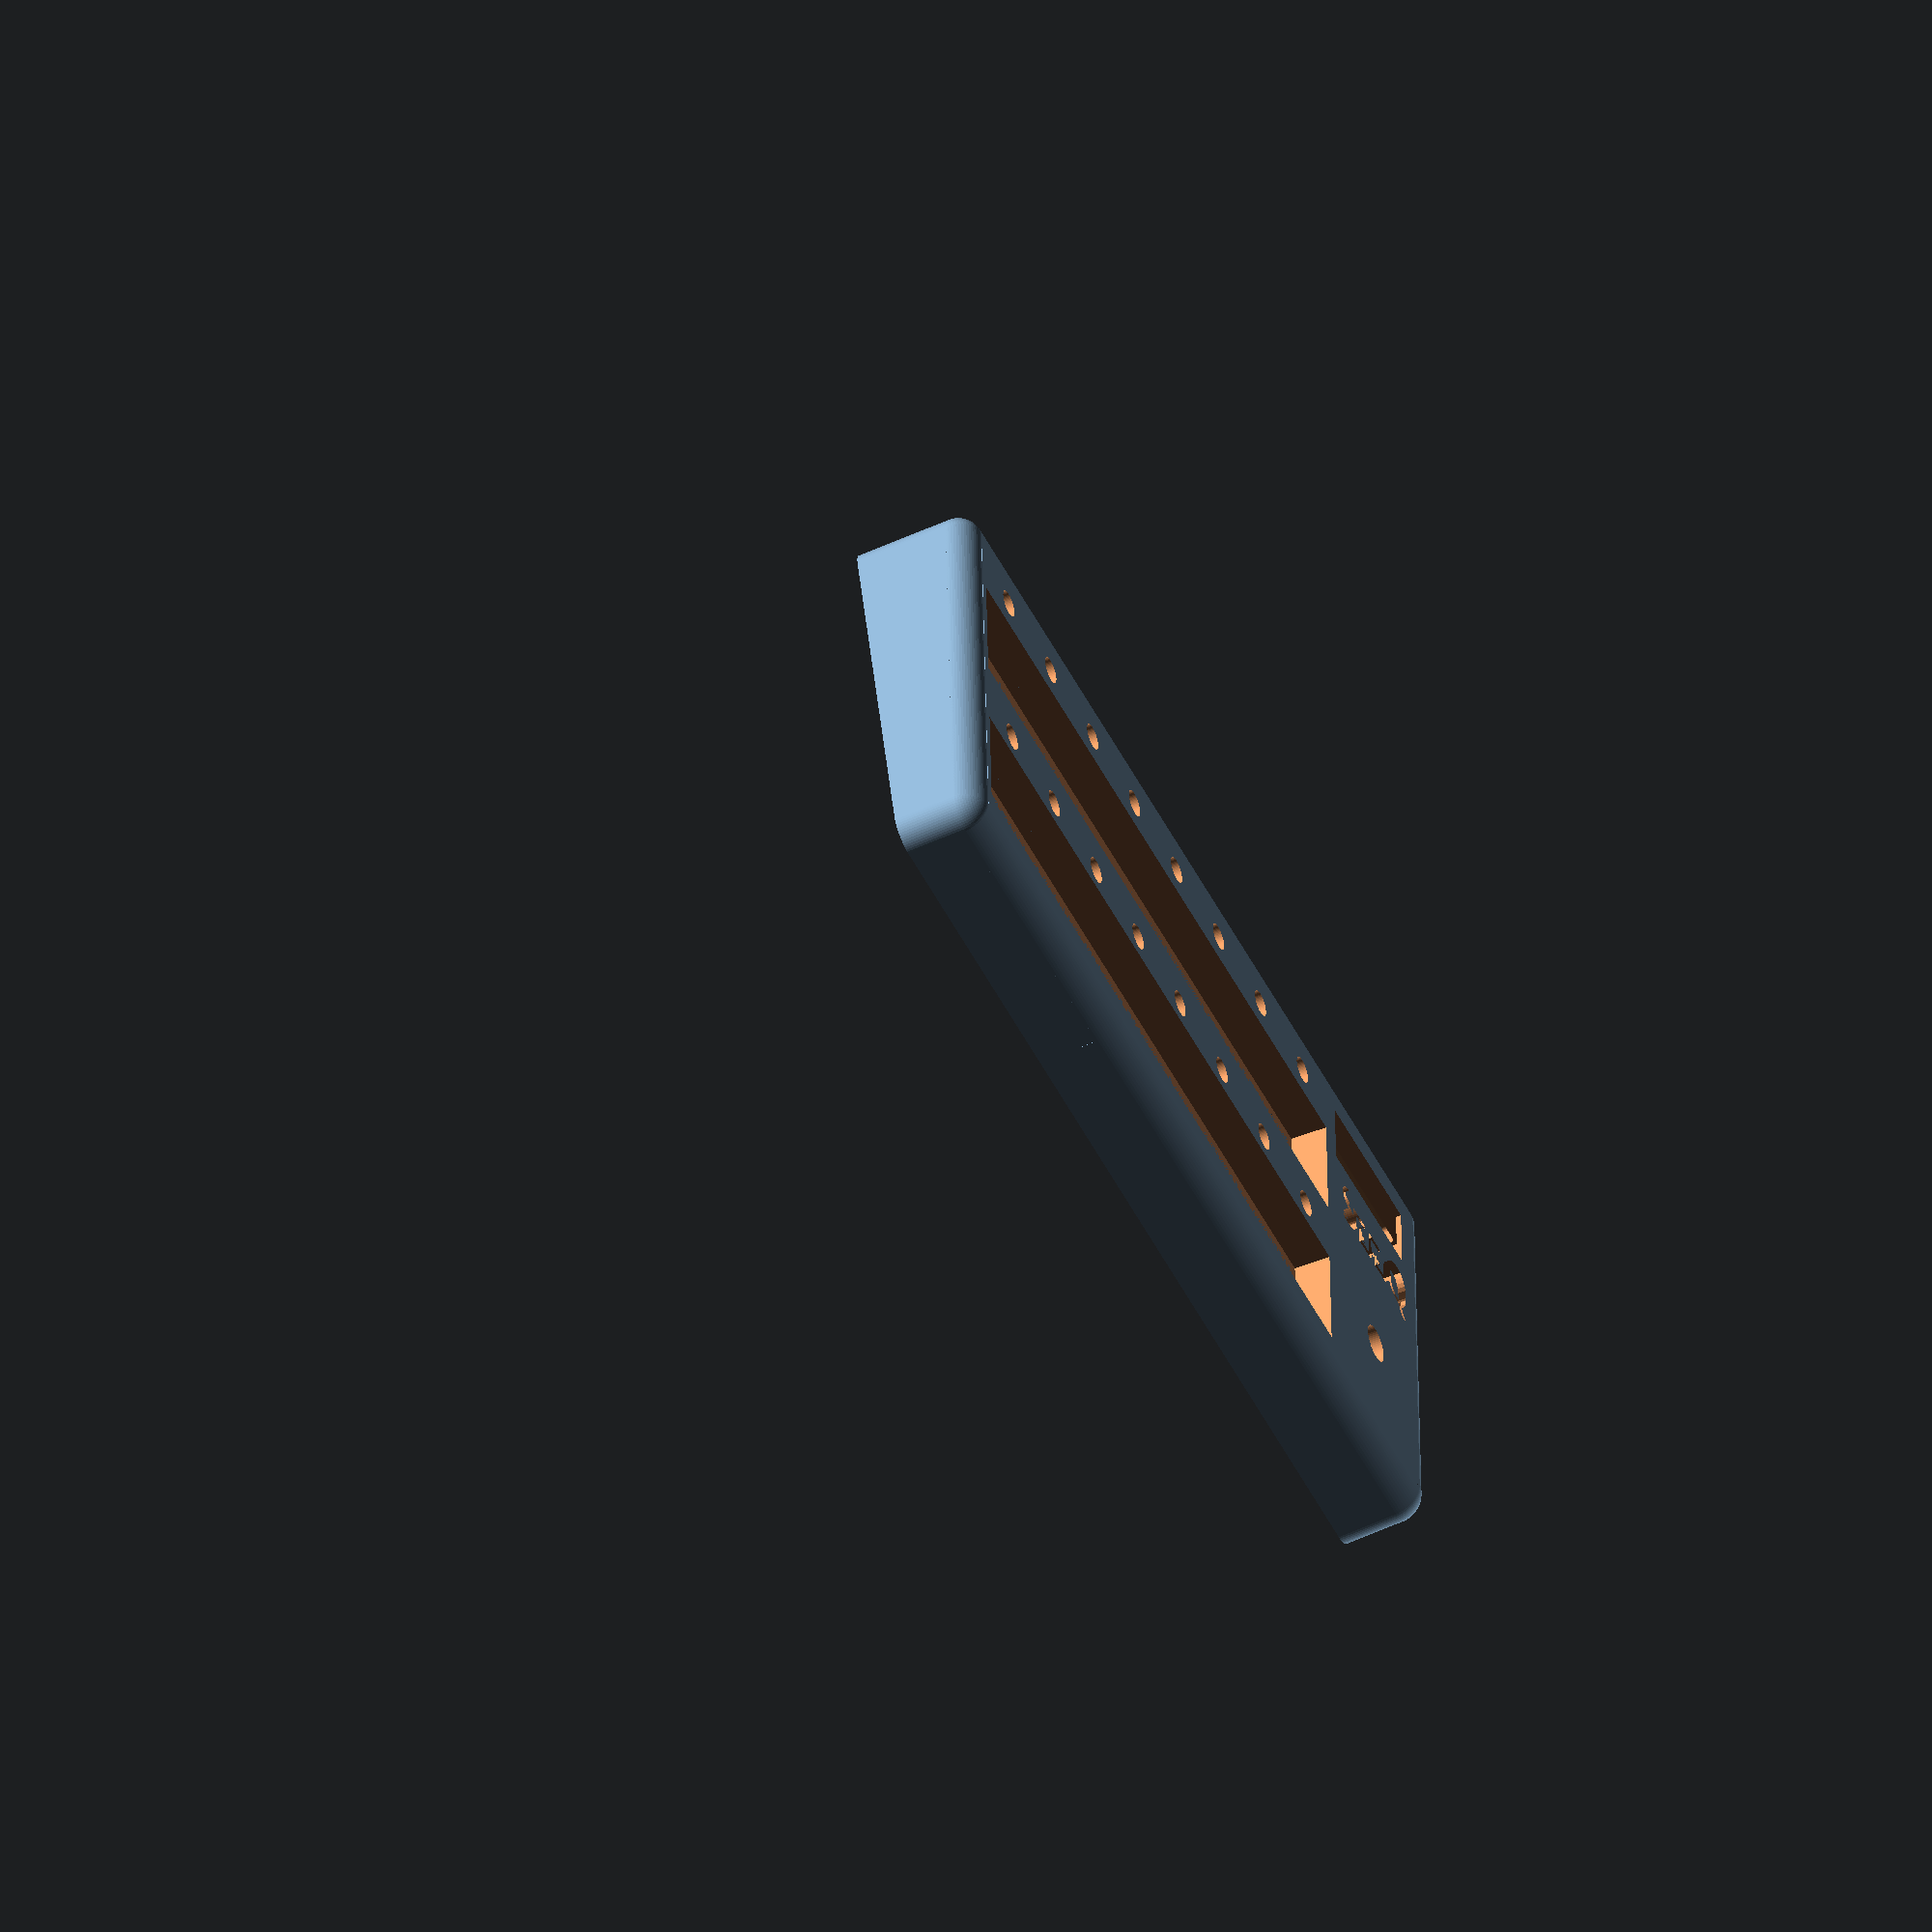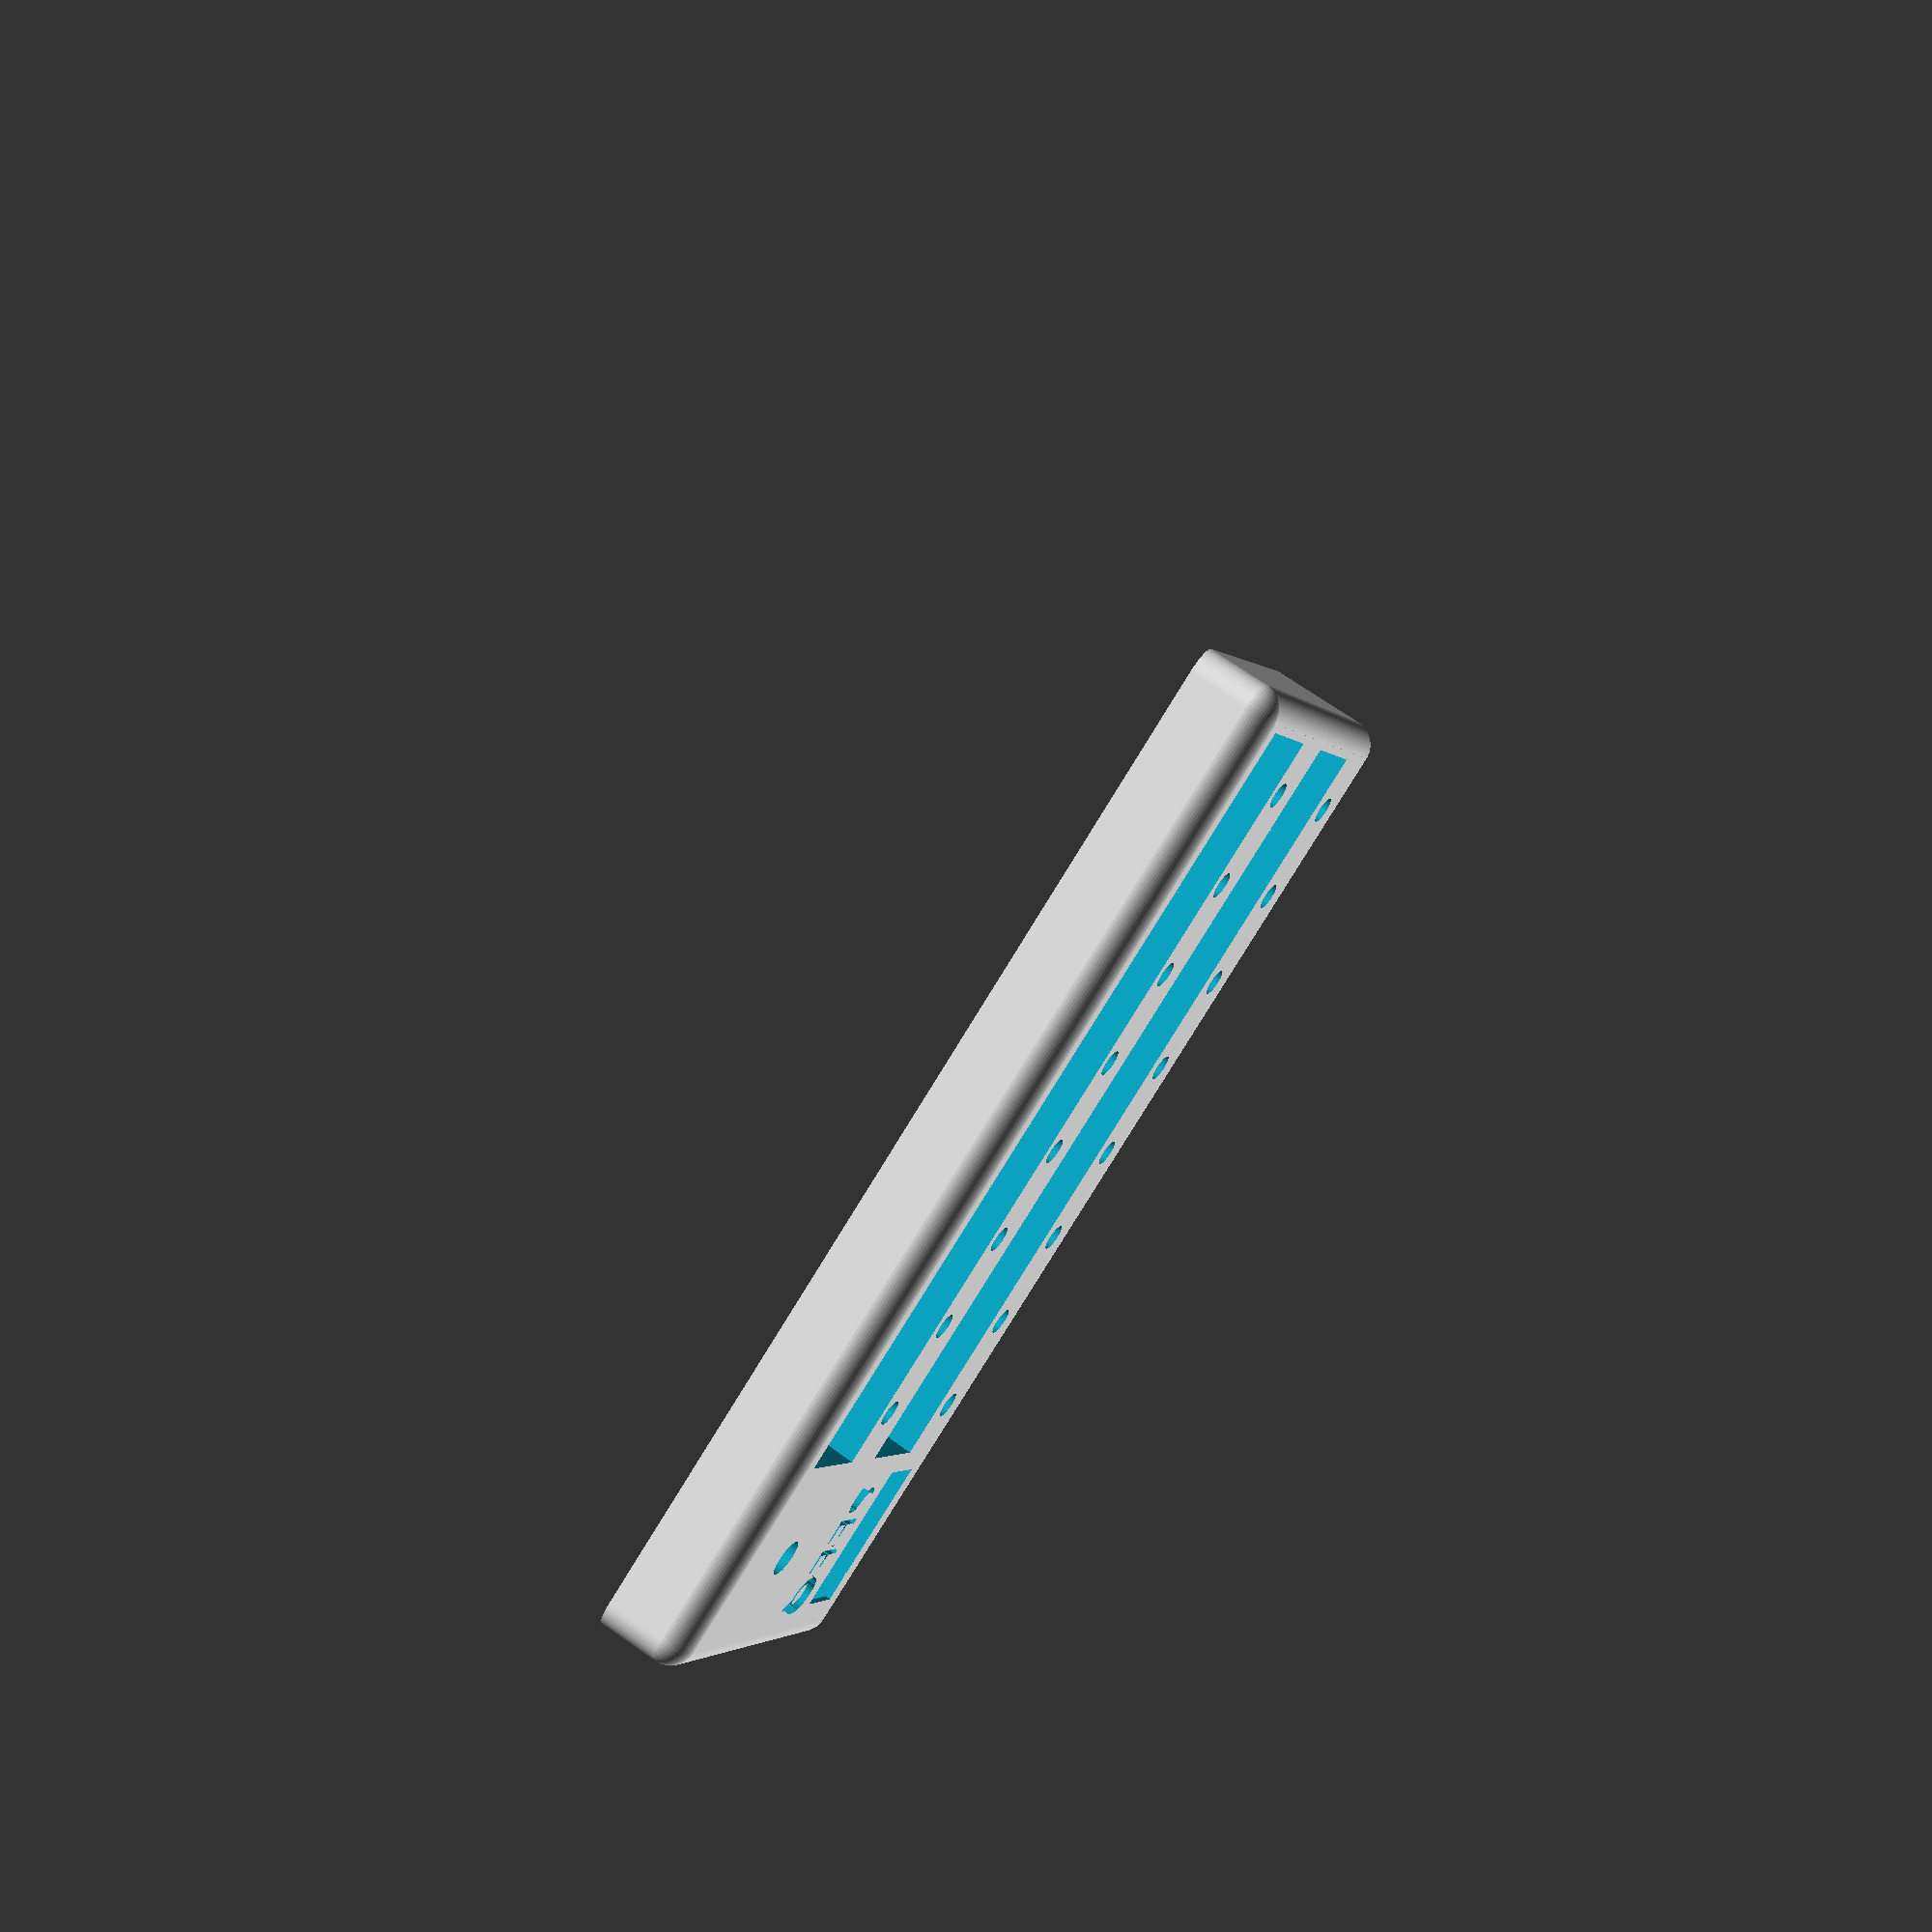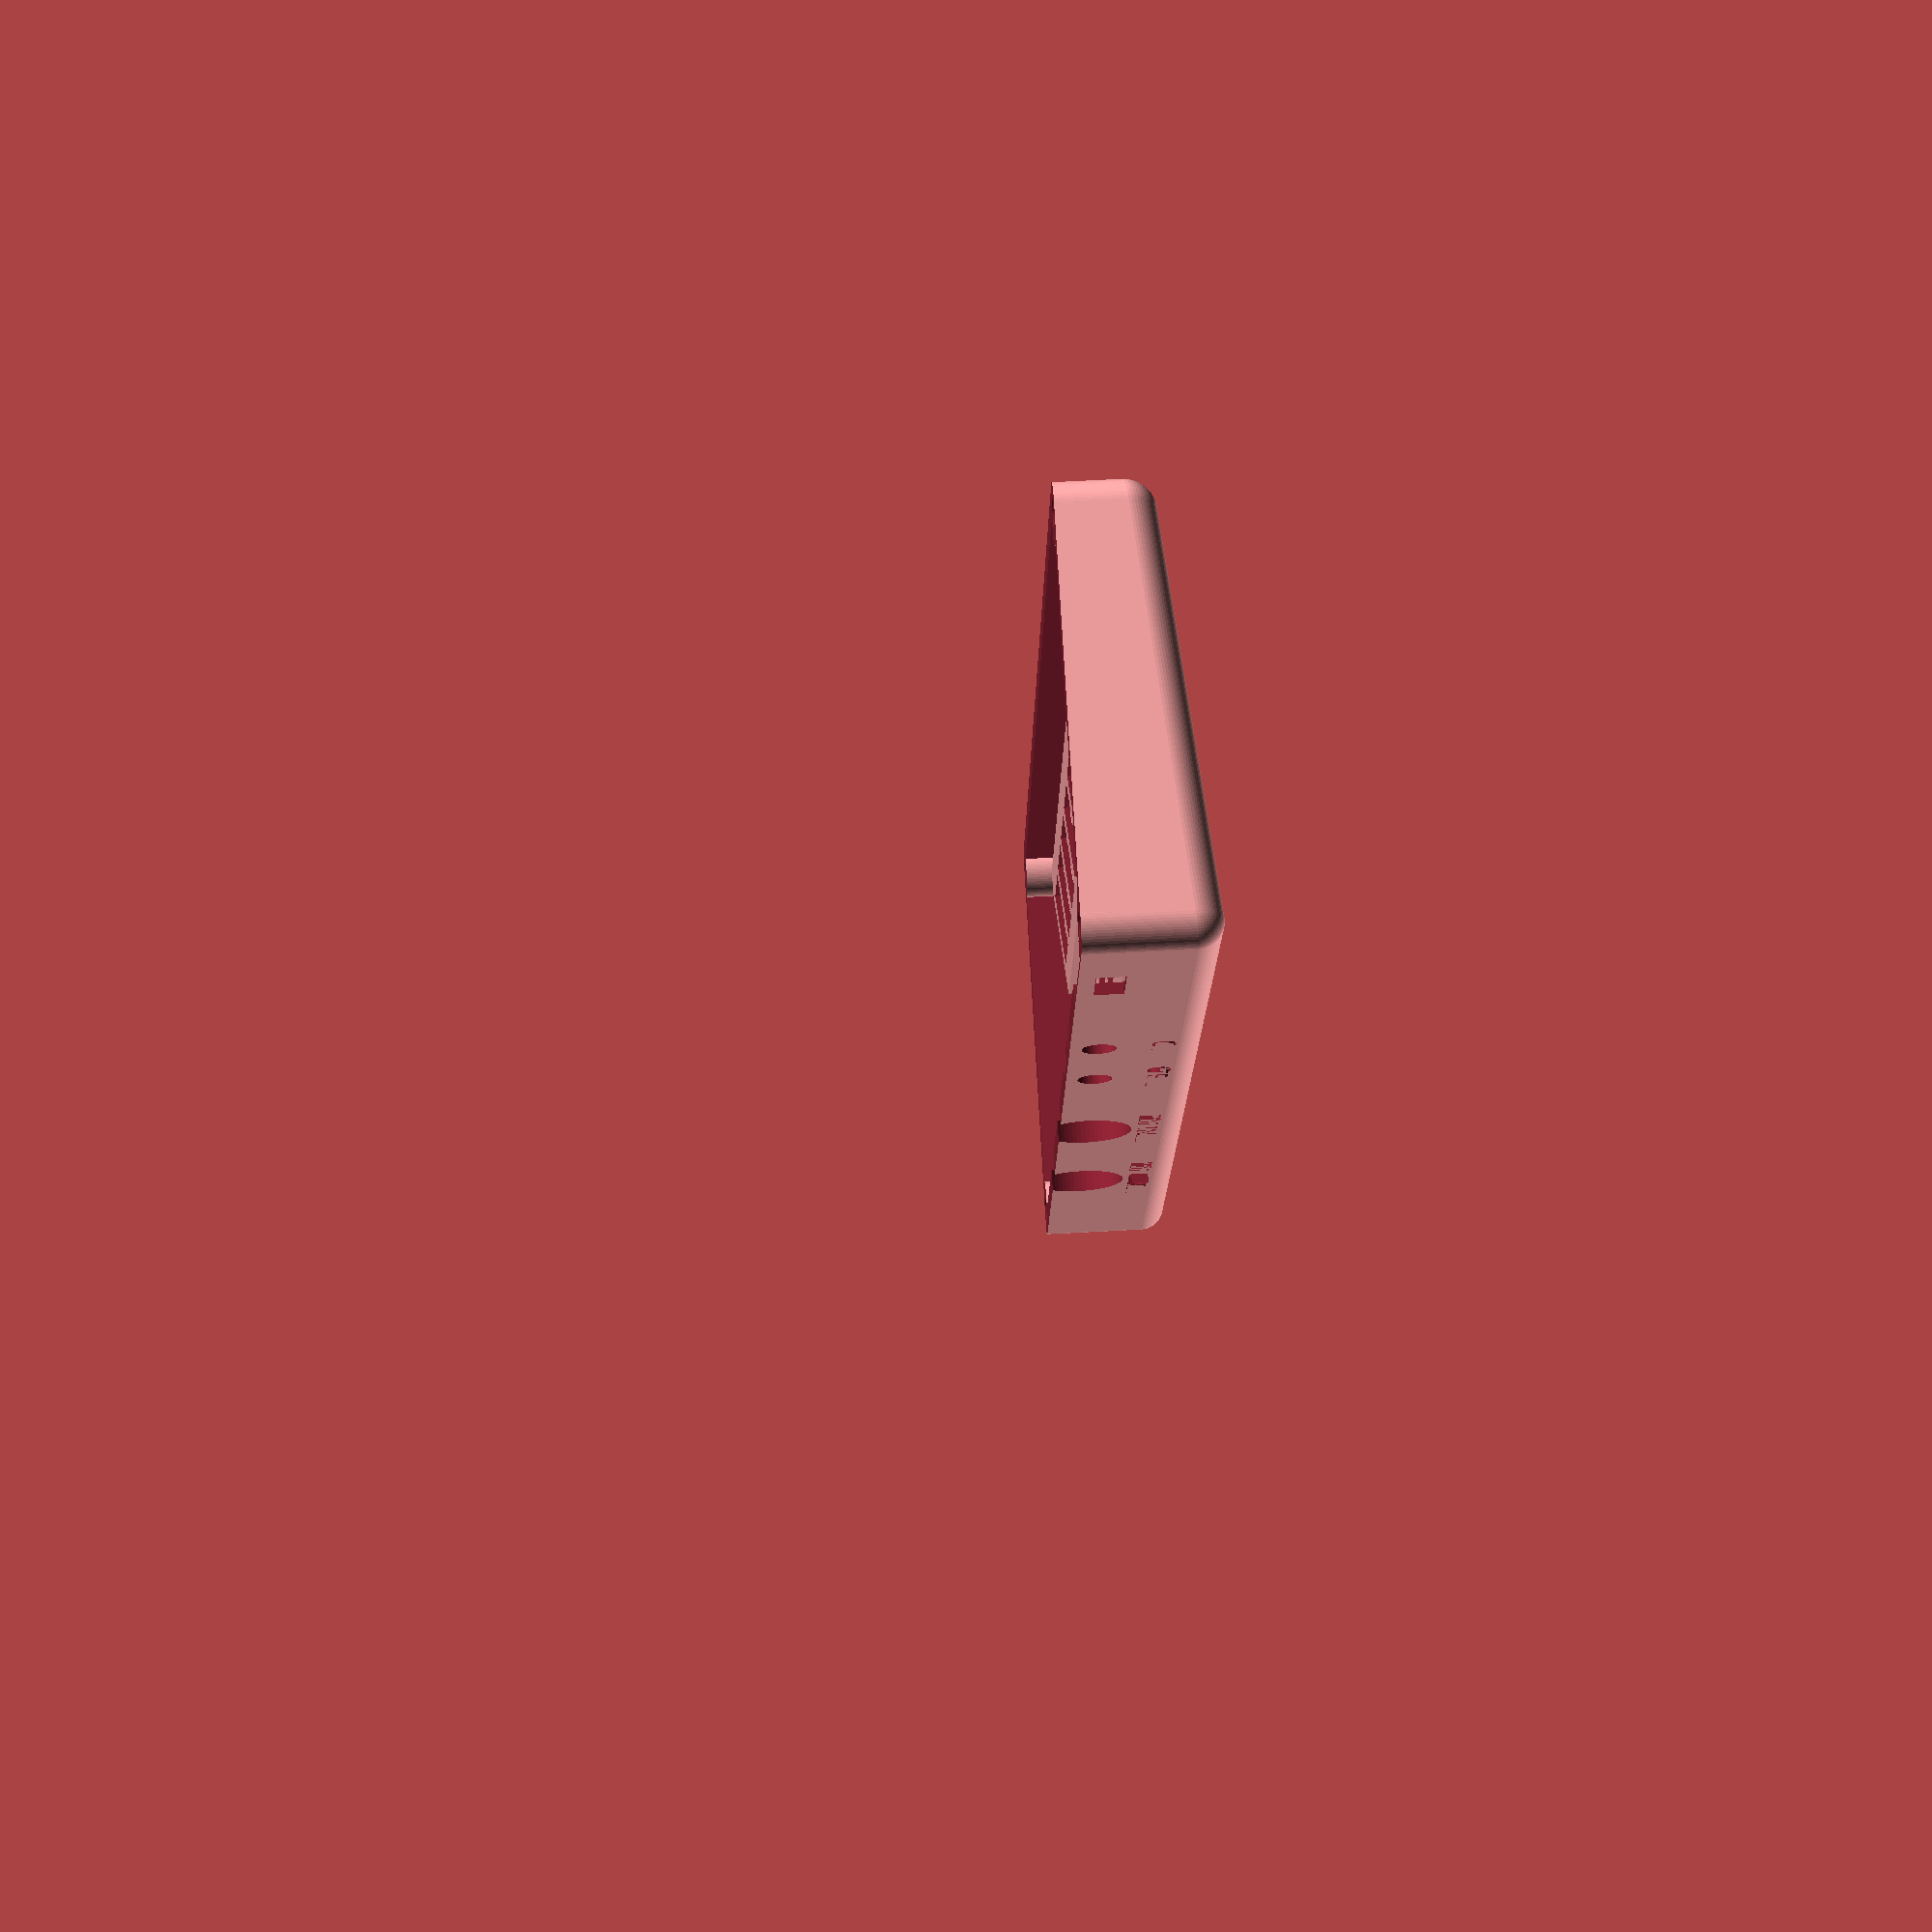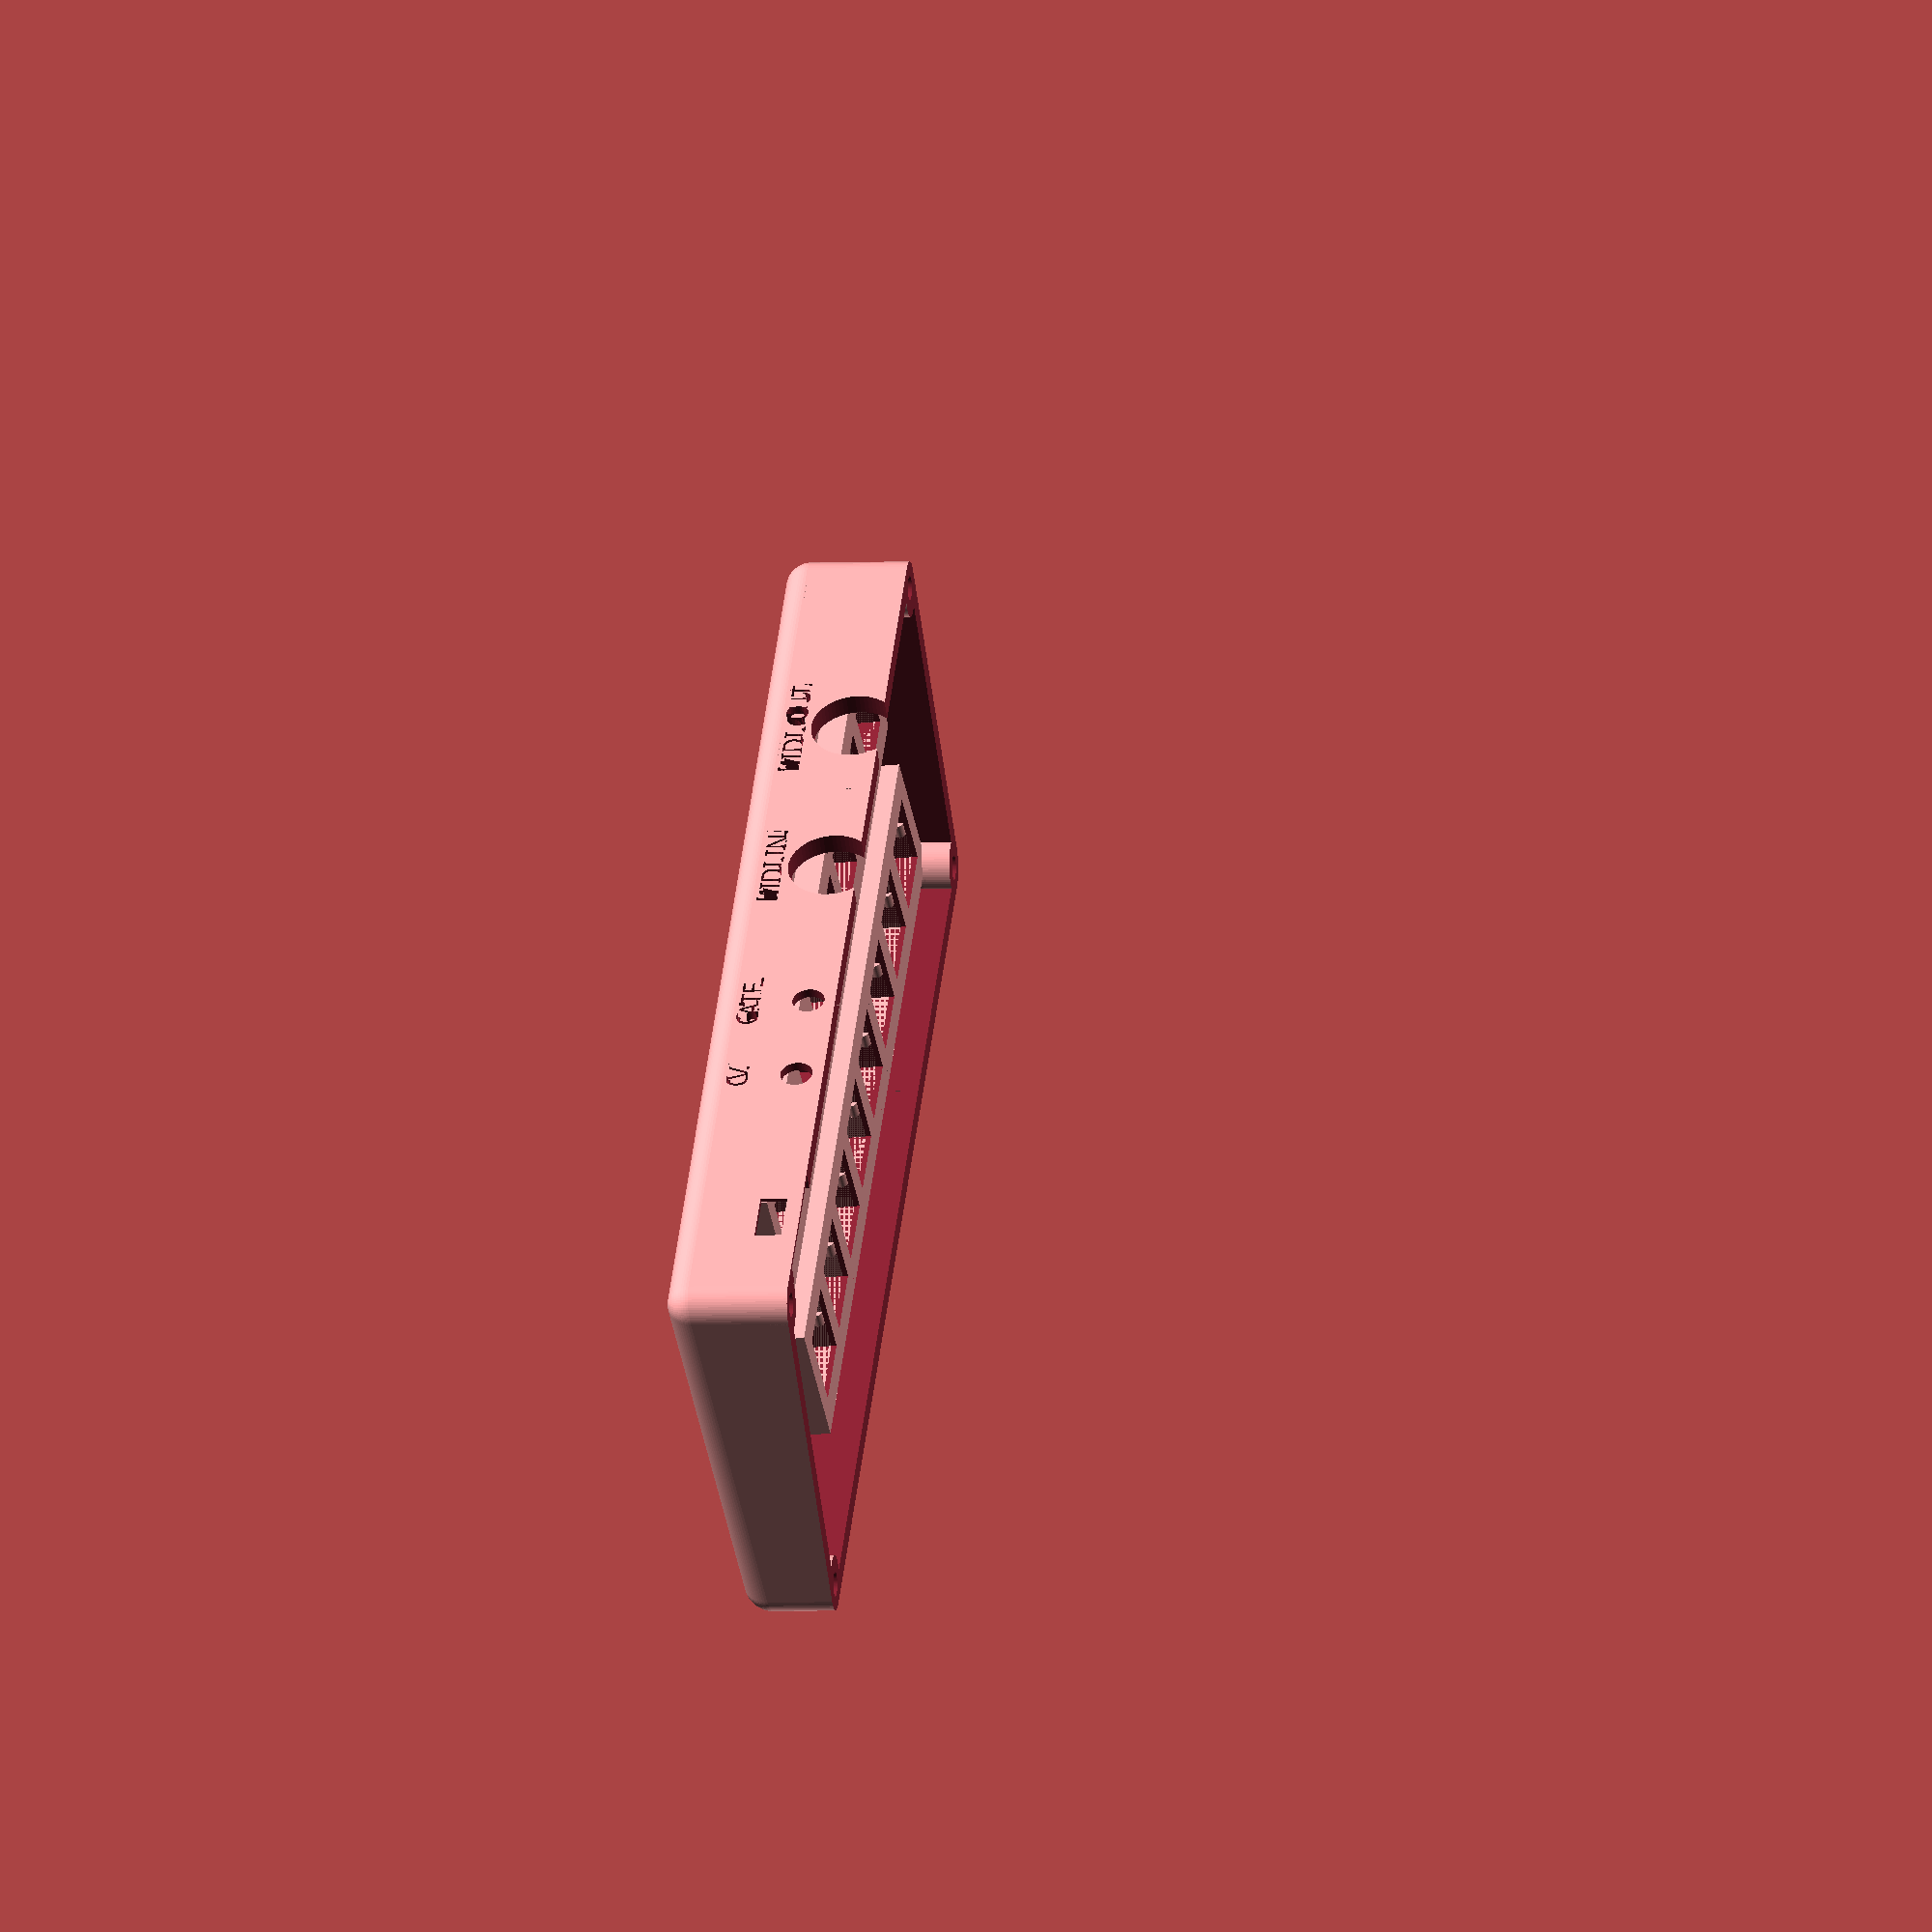
<openscad>

/*
 * knurledFinishLib.scad
 * 
 * Written by aubenc @ Thingiverse
 *
 * This script is licensed under the Public Domain license.
 *
 * http://www.thingiverse.com/thing:9095
 *
 * Usage:
 *
 *    knurled_cyl( Knurled cylinder height,
 *                 Knurled cylinder outer diameter,
 *                 Knurl polyhedron width,
 *                 Knurl polyhedron height,
 *                 Knurl polyhedron depth,
 *                 Cylinder ends smoothed height,
 *                 Knurled surface smoothing amount );
 */
module knurled_cyl(chg, cod, cwd, csh, cdp, fsh, smt)
{
    cord=(cod+cdp+cdp*smt/100)/2;
    cird=cord-cdp;
    cfn=round(2*cird*PI/cwd);
    clf=360/cfn;
    crn=ceil(chg/csh);

    intersection()
    {
        shape(fsh, cird, cord-cdp*smt/100, cfn*4, chg);

        translate([0,0,-(crn*csh-chg)/2])
          knurled_finish(cord, cird, clf, csh, cfn, crn);
    }
}

module shape(hsh, ird, ord, fn4, hg)
{
        union()
        {
            cylinder(h=hsh, r1=ird, r2=ord, $fn=fn4, center=false);

            translate([0,0,hsh-0.002])
              cylinder(h=hg-2*hsh+0.004, r=ord, $fn=fn4, center=false);

            translate([0,0,hg-hsh])
              cylinder(h=hsh, r1=ord, r2=ird, $fn=fn4, center=false);
        }

}

module knurled_finish(ord, ird, lf, sh, fn, rn)
{
    for(j=[0:rn-1])
    
    {
      h0=sh*j;
      h1=sh*(j+1/2);
      h2=sh*(j+1);
        for(i=[0:fn-1])
        
        {
          lf0=lf*i;
        lf1=lf*(i+1/2);
        lf2=lf*(i+1);
            polyhedron(
                points=[
                     [ 0,0,h0],
                     [ ord*cos(lf0), ord*sin(lf0), h0],
                     [ ird*cos(lf1), ird*sin(lf1), h0],
                     [ ord*cos(lf2), ord*sin(lf2), h0],

                     [ ird*cos(lf0), ird*sin(lf0), h1],
                     [ ord*cos(lf1), ord*sin(lf1), h1],
                     [ ird*cos(lf2), ird*sin(lf2), h1],

                     [ 0,0,h2],
                     [ ord*cos(lf0), ord*sin(lf0), h2],
                     [ ird*cos(lf1), ird*sin(lf1), h2],
                     [ ord*cos(lf2), ord*sin(lf2), h2]
                    ],
                faces=[
                     [0,1,2],[2,3,0],
                     [1,0,4],[4,0,7],[7,8,4],
                     [8,7,9],[10,9,7],
                     [10,7,6],[6,7,0],[3,6,0],
                     [2,1,4],[3,2,6],[10,6,9],[8,9,4],
                     [4,5,2],[2,5,6],[6,5,9],[9,5,4]
                    ],
                convexity=5);
         }
    }
}
$fn = 64;
union()
{
  difference()
  {
    union()
    {
      rotate(a = [5, 0, 0], v = undef)
      {
        union()
        {
          translate(v = [0, -22, -7])
          {
            union()
            {
              translate(v = [-85.72500000000001, 0, 16])
              {
                union()
                {
                  union()
                  {
                    translate(v = [0, 7.95, 2])
                    {
                      cube(size = [17.4, 1.5, 4], center = true);
                    }
                    translate(v = [7.95, 0, 2])
                    {
                      cube(size = [1.5, 17.4, 4], center = true);
                    }
                    hull()
                    {
                      translate(v = [7.2, 0, 1])
                      {
                        rotate(a = [90, 0, 0], v = undef)
                        {
                          cylinder(h = 2.75, r = 1, center = true);
                        }
                      }
                      translate(v = [7.95, 0, 2])
                      {
                        cube(size = [1.5, 2.75, 4], center = true);
                      }
                    }
                  }
                  mirror(v = [0, 1, 0])
                  {
                    mirror(v = [1, 0, 0])
                    {
                      union()
                      {
                        translate(v = [0, 7.95, 2])
                        {
                          cube(size = [17.4, 1.5, 4], center = true);
                        }
                        translate(v = [7.95, 0, 2])
                        {
                          cube(size = [1.5, 17.4, 4], center = true);
                        }
                        hull()
                        {
                          translate(v = [7.2, 0, 1])
                          {
                            rotate(a = [90, 0, 0], v = undef)
                            {
                              cylinder(h = 2.75, r = 1, center = true);
                            }
                          }
                          translate(v = [7.95, 0, 2])
                          {
                            cube(size = [1.5, 2.75, 4], center = true);
                          }
                        }
                      }
                    }
                  }
                }
              }
              translate(v = [-66.67500000000001, 0, 16])
              {
                union()
                {
                  union()
                  {
                    translate(v = [0, 7.95, 2])
                    {
                      cube(size = [17.4, 1.5, 4], center = true);
                    }
                    translate(v = [7.95, 0, 2])
                    {
                      cube(size = [1.5, 17.4, 4], center = true);
                    }
                    hull()
                    {
                      translate(v = [7.2, 0, 1])
                      {
                        rotate(a = [90, 0, 0], v = undef)
                        {
                          cylinder(h = 2.75, r = 1, center = true);
                        }
                      }
                      translate(v = [7.95, 0, 2])
                      {
                        cube(size = [1.5, 2.75, 4], center = true);
                      }
                    }
                  }
                  mirror(v = [0, 1, 0])
                  {
                    mirror(v = [1, 0, 0])
                    {
                      union()
                      {
                        translate(v = [0, 7.95, 2])
                        {
                          cube(size = [17.4, 1.5, 4], center = true);
                        }
                        translate(v = [7.95, 0, 2])
                        {
                          cube(size = [1.5, 17.4, 4], center = true);
                        }
                        hull()
                        {
                          translate(v = [7.2, 0, 1])
                          {
                            rotate(a = [90, 0, 0], v = undef)
                            {
                              cylinder(h = 2.75, r = 1, center = true);
                            }
                          }
                          translate(v = [7.95, 0, 2])
                          {
                            cube(size = [1.5, 2.75, 4], center = true);
                          }
                        }
                      }
                    }
                  }
                }
              }
              translate(v = [-47.62500000000001, 0, 16])
              {
                union()
                {
                  union()
                  {
                    translate(v = [0, 7.95, 2])
                    {
                      cube(size = [17.4, 1.5, 4], center = true);
                    }
                    translate(v = [7.95, 0, 2])
                    {
                      cube(size = [1.5, 17.4, 4], center = true);
                    }
                    hull()
                    {
                      translate(v = [7.2, 0, 1])
                      {
                        rotate(a = [90, 0, 0], v = undef)
                        {
                          cylinder(h = 2.75, r = 1, center = true);
                        }
                      }
                      translate(v = [7.95, 0, 2])
                      {
                        cube(size = [1.5, 2.75, 4], center = true);
                      }
                    }
                  }
                  mirror(v = [0, 1, 0])
                  {
                    mirror(v = [1, 0, 0])
                    {
                      union()
                      {
                        translate(v = [0, 7.95, 2])
                        {
                          cube(size = [17.4, 1.5, 4], center = true);
                        }
                        translate(v = [7.95, 0, 2])
                        {
                          cube(size = [1.5, 17.4, 4], center = true);
                        }
                        hull()
                        {
                          translate(v = [7.2, 0, 1])
                          {
                            rotate(a = [90, 0, 0], v = undef)
                            {
                              cylinder(h = 2.75, r = 1, center = true);
                            }
                          }
                          translate(v = [7.95, 0, 2])
                          {
                            cube(size = [1.5, 2.75, 4], center = true);
                          }
                        }
                      }
                    }
                  }
                }
              }
              translate(v = [-28.575000000000003, 0, 16])
              {
                union()
                {
                  union()
                  {
                    translate(v = [0, 7.95, 2])
                    {
                      cube(size = [17.4, 1.5, 4], center = true);
                    }
                    translate(v = [7.95, 0, 2])
                    {
                      cube(size = [1.5, 17.4, 4], center = true);
                    }
                    hull()
                    {
                      translate(v = [7.2, 0, 1])
                      {
                        rotate(a = [90, 0, 0], v = undef)
                        {
                          cylinder(h = 2.75, r = 1, center = true);
                        }
                      }
                      translate(v = [7.95, 0, 2])
                      {
                        cube(size = [1.5, 2.75, 4], center = true);
                      }
                    }
                  }
                  mirror(v = [0, 1, 0])
                  {
                    mirror(v = [1, 0, 0])
                    {
                      union()
                      {
                        translate(v = [0, 7.95, 2])
                        {
                          cube(size = [17.4, 1.5, 4], center = true);
                        }
                        translate(v = [7.95, 0, 2])
                        {
                          cube(size = [1.5, 17.4, 4], center = true);
                        }
                        hull()
                        {
                          translate(v = [7.2, 0, 1])
                          {
                            rotate(a = [90, 0, 0], v = undef)
                            {
                              cylinder(h = 2.75, r = 1, center = true);
                            }
                          }
                          translate(v = [7.95, 0, 2])
                          {
                            cube(size = [1.5, 2.75, 4], center = true);
                          }
                        }
                      }
                    }
                  }
                }
              }
              translate(v = [-9.525000000000006, 0, 16])
              {
                union()
                {
                  union()
                  {
                    translate(v = [0, 7.95, 2])
                    {
                      cube(size = [17.4, 1.5, 4], center = true);
                    }
                    translate(v = [7.95, 0, 2])
                    {
                      cube(size = [1.5, 17.4, 4], center = true);
                    }
                    hull()
                    {
                      translate(v = [7.2, 0, 1])
                      {
                        rotate(a = [90, 0, 0], v = undef)
                        {
                          cylinder(h = 2.75, r = 1, center = true);
                        }
                      }
                      translate(v = [7.95, 0, 2])
                      {
                        cube(size = [1.5, 2.75, 4], center = true);
                      }
                    }
                  }
                  mirror(v = [0, 1, 0])
                  {
                    mirror(v = [1, 0, 0])
                    {
                      union()
                      {
                        translate(v = [0, 7.95, 2])
                        {
                          cube(size = [17.4, 1.5, 4], center = true);
                        }
                        translate(v = [7.95, 0, 2])
                        {
                          cube(size = [1.5, 17.4, 4], center = true);
                        }
                        hull()
                        {
                          translate(v = [7.2, 0, 1])
                          {
                            rotate(a = [90, 0, 0], v = undef)
                            {
                              cylinder(h = 2.75, r = 1, center = true);
                            }
                          }
                          translate(v = [7.95, 0, 2])
                          {
                            cube(size = [1.5, 2.75, 4], center = true);
                          }
                        }
                      }
                    }
                  }
                }
              }
              translate(v = [9.524999999999991, 0, 16])
              {
                union()
                {
                  union()
                  {
                    translate(v = [0, 7.95, 2])
                    {
                      cube(size = [17.4, 1.5, 4], center = true);
                    }
                    translate(v = [7.95, 0, 2])
                    {
                      cube(size = [1.5, 17.4, 4], center = true);
                    }
                    hull()
                    {
                      translate(v = [7.2, 0, 1])
                      {
                        rotate(a = [90, 0, 0], v = undef)
                        {
                          cylinder(h = 2.75, r = 1, center = true);
                        }
                      }
                      translate(v = [7.95, 0, 2])
                      {
                        cube(size = [1.5, 2.75, 4], center = true);
                      }
                    }
                  }
                  mirror(v = [0, 1, 0])
                  {
                    mirror(v = [1, 0, 0])
                    {
                      union()
                      {
                        translate(v = [0, 7.95, 2])
                        {
                          cube(size = [17.4, 1.5, 4], center = true);
                        }
                        translate(v = [7.95, 0, 2])
                        {
                          cube(size = [1.5, 17.4, 4], center = true);
                        }
                        hull()
                        {
                          translate(v = [7.2, 0, 1])
                          {
                            rotate(a = [90, 0, 0], v = undef)
                            {
                              cylinder(h = 2.75, r = 1, center = true);
                            }
                          }
                          translate(v = [7.95, 0, 2])
                          {
                            cube(size = [1.5, 2.75, 4], center = true);
                          }
                        }
                      }
                    }
                  }
                }
              }
              translate(v = [28.575000000000003, 0, 16])
              {
                union()
                {
                  union()
                  {
                    translate(v = [0, 7.95, 2])
                    {
                      cube(size = [17.4, 1.5, 4], center = true);
                    }
                    translate(v = [7.95, 0, 2])
                    {
                      cube(size = [1.5, 17.4, 4], center = true);
                    }
                    hull()
                    {
                      translate(v = [7.2, 0, 1])
                      {
                        rotate(a = [90, 0, 0], v = undef)
                        {
                          cylinder(h = 2.75, r = 1, center = true);
                        }
                      }
                      translate(v = [7.95, 0, 2])
                      {
                        cube(size = [1.5, 2.75, 4], center = true);
                      }
                    }
                  }
                  mirror(v = [0, 1, 0])
                  {
                    mirror(v = [1, 0, 0])
                    {
                      union()
                      {
                        translate(v = [0, 7.95, 2])
                        {
                          cube(size = [17.4, 1.5, 4], center = true);
                        }
                        translate(v = [7.95, 0, 2])
                        {
                          cube(size = [1.5, 17.4, 4], center = true);
                        }
                        hull()
                        {
                          translate(v = [7.2, 0, 1])
                          {
                            rotate(a = [90, 0, 0], v = undef)
                            {
                              cylinder(h = 2.75, r = 1, center = true);
                            }
                          }
                          translate(v = [7.95, 0, 2])
                          {
                            cube(size = [1.5, 2.75, 4], center = true);
                          }
                        }
                      }
                    }
                  }
                }
              }
              translate(v = [47.624999999999986, 0, 16])
              {
                union()
                {
                  union()
                  {
                    translate(v = [0, 7.95, 2])
                    {
                      cube(size = [17.4, 1.5, 4], center = true);
                    }
                    translate(v = [7.95, 0, 2])
                    {
                      cube(size = [1.5, 17.4, 4], center = true);
                    }
                    hull()
                    {
                      translate(v = [7.2, 0, 1])
                      {
                        rotate(a = [90, 0, 0], v = undef)
                        {
                          cylinder(h = 2.75, r = 1, center = true);
                        }
                      }
                      translate(v = [7.95, 0, 2])
                      {
                        cube(size = [1.5, 2.75, 4], center = true);
                      }
                    }
                  }
                  mirror(v = [0, 1, 0])
                  {
                    mirror(v = [1, 0, 0])
                    {
                      union()
                      {
                        translate(v = [0, 7.95, 2])
                        {
                          cube(size = [17.4, 1.5, 4], center = true);
                        }
                        translate(v = [7.95, 0, 2])
                        {
                          cube(size = [1.5, 17.4, 4], center = true);
                        }
                        hull()
                        {
                          translate(v = [7.2, 0, 1])
                          {
                            rotate(a = [90, 0, 0], v = undef)
                            {
                              cylinder(h = 2.75, r = 1, center = true);
                            }
                          }
                          translate(v = [7.95, 0, 2])
                          {
                            cube(size = [1.5, 2.75, 4], center = true);
                          }
                        }
                      }
                    }
                  }
                }
              }
            }
          }
          translate(v = [0, 12, -7])
          {
            union()
            {
              translate(v = [-85.72500000000001, 0, 16])
              {
                union()
                {
                  union()
                  {
                    translate(v = [0, 7.95, 2])
                    {
                      cube(size = [17.4, 1.5, 4], center = true);
                    }
                    translate(v = [7.95, 0, 2])
                    {
                      cube(size = [1.5, 17.4, 4], center = true);
                    }
                    hull()
                    {
                      translate(v = [7.2, 0, 1])
                      {
                        rotate(a = [90, 0, 0], v = undef)
                        {
                          cylinder(h = 2.75, r = 1, center = true);
                        }
                      }
                      translate(v = [7.95, 0, 2])
                      {
                        cube(size = [1.5, 2.75, 4], center = true);
                      }
                    }
                  }
                  mirror(v = [0, 1, 0])
                  {
                    mirror(v = [1, 0, 0])
                    {
                      union()
                      {
                        translate(v = [0, 7.95, 2])
                        {
                          cube(size = [17.4, 1.5, 4], center = true);
                        }
                        translate(v = [7.95, 0, 2])
                        {
                          cube(size = [1.5, 17.4, 4], center = true);
                        }
                        hull()
                        {
                          translate(v = [7.2, 0, 1])
                          {
                            rotate(a = [90, 0, 0], v = undef)
                            {
                              cylinder(h = 2.75, r = 1, center = true);
                            }
                          }
                          translate(v = [7.95, 0, 2])
                          {
                            cube(size = [1.5, 2.75, 4], center = true);
                          }
                        }
                      }
                    }
                  }
                }
              }
              translate(v = [-66.67500000000001, 0, 16])
              {
                union()
                {
                  union()
                  {
                    translate(v = [0, 7.95, 2])
                    {
                      cube(size = [17.4, 1.5, 4], center = true);
                    }
                    translate(v = [7.95, 0, 2])
                    {
                      cube(size = [1.5, 17.4, 4], center = true);
                    }
                    hull()
                    {
                      translate(v = [7.2, 0, 1])
                      {
                        rotate(a = [90, 0, 0], v = undef)
                        {
                          cylinder(h = 2.75, r = 1, center = true);
                        }
                      }
                      translate(v = [7.95, 0, 2])
                      {
                        cube(size = [1.5, 2.75, 4], center = true);
                      }
                    }
                  }
                  mirror(v = [0, 1, 0])
                  {
                    mirror(v = [1, 0, 0])
                    {
                      union()
                      {
                        translate(v = [0, 7.95, 2])
                        {
                          cube(size = [17.4, 1.5, 4], center = true);
                        }
                        translate(v = [7.95, 0, 2])
                        {
                          cube(size = [1.5, 17.4, 4], center = true);
                        }
                        hull()
                        {
                          translate(v = [7.2, 0, 1])
                          {
                            rotate(a = [90, 0, 0], v = undef)
                            {
                              cylinder(h = 2.75, r = 1, center = true);
                            }
                          }
                          translate(v = [7.95, 0, 2])
                          {
                            cube(size = [1.5, 2.75, 4], center = true);
                          }
                        }
                      }
                    }
                  }
                }
              }
              translate(v = [-47.62500000000001, 0, 16])
              {
                union()
                {
                  union()
                  {
                    translate(v = [0, 7.95, 2])
                    {
                      cube(size = [17.4, 1.5, 4], center = true);
                    }
                    translate(v = [7.95, 0, 2])
                    {
                      cube(size = [1.5, 17.4, 4], center = true);
                    }
                    hull()
                    {
                      translate(v = [7.2, 0, 1])
                      {
                        rotate(a = [90, 0, 0], v = undef)
                        {
                          cylinder(h = 2.75, r = 1, center = true);
                        }
                      }
                      translate(v = [7.95, 0, 2])
                      {
                        cube(size = [1.5, 2.75, 4], center = true);
                      }
                    }
                  }
                  mirror(v = [0, 1, 0])
                  {
                    mirror(v = [1, 0, 0])
                    {
                      union()
                      {
                        translate(v = [0, 7.95, 2])
                        {
                          cube(size = [17.4, 1.5, 4], center = true);
                        }
                        translate(v = [7.95, 0, 2])
                        {
                          cube(size = [1.5, 17.4, 4], center = true);
                        }
                        hull()
                        {
                          translate(v = [7.2, 0, 1])
                          {
                            rotate(a = [90, 0, 0], v = undef)
                            {
                              cylinder(h = 2.75, r = 1, center = true);
                            }
                          }
                          translate(v = [7.95, 0, 2])
                          {
                            cube(size = [1.5, 2.75, 4], center = true);
                          }
                        }
                      }
                    }
                  }
                }
              }
              translate(v = [-28.575000000000003, 0, 16])
              {
                union()
                {
                  union()
                  {
                    translate(v = [0, 7.95, 2])
                    {
                      cube(size = [17.4, 1.5, 4], center = true);
                    }
                    translate(v = [7.95, 0, 2])
                    {
                      cube(size = [1.5, 17.4, 4], center = true);
                    }
                    hull()
                    {
                      translate(v = [7.2, 0, 1])
                      {
                        rotate(a = [90, 0, 0], v = undef)
                        {
                          cylinder(h = 2.75, r = 1, center = true);
                        }
                      }
                      translate(v = [7.95, 0, 2])
                      {
                        cube(size = [1.5, 2.75, 4], center = true);
                      }
                    }
                  }
                  mirror(v = [0, 1, 0])
                  {
                    mirror(v = [1, 0, 0])
                    {
                      union()
                      {
                        translate(v = [0, 7.95, 2])
                        {
                          cube(size = [17.4, 1.5, 4], center = true);
                        }
                        translate(v = [7.95, 0, 2])
                        {
                          cube(size = [1.5, 17.4, 4], center = true);
                        }
                        hull()
                        {
                          translate(v = [7.2, 0, 1])
                          {
                            rotate(a = [90, 0, 0], v = undef)
                            {
                              cylinder(h = 2.75, r = 1, center = true);
                            }
                          }
                          translate(v = [7.95, 0, 2])
                          {
                            cube(size = [1.5, 2.75, 4], center = true);
                          }
                        }
                      }
                    }
                  }
                }
              }
              translate(v = [-9.525000000000006, 0, 16])
              {
                union()
                {
                  union()
                  {
                    translate(v = [0, 7.95, 2])
                    {
                      cube(size = [17.4, 1.5, 4], center = true);
                    }
                    translate(v = [7.95, 0, 2])
                    {
                      cube(size = [1.5, 17.4, 4], center = true);
                    }
                    hull()
                    {
                      translate(v = [7.2, 0, 1])
                      {
                        rotate(a = [90, 0, 0], v = undef)
                        {
                          cylinder(h = 2.75, r = 1, center = true);
                        }
                      }
                      translate(v = [7.95, 0, 2])
                      {
                        cube(size = [1.5, 2.75, 4], center = true);
                      }
                    }
                  }
                  mirror(v = [0, 1, 0])
                  {
                    mirror(v = [1, 0, 0])
                    {
                      union()
                      {
                        translate(v = [0, 7.95, 2])
                        {
                          cube(size = [17.4, 1.5, 4], center = true);
                        }
                        translate(v = [7.95, 0, 2])
                        {
                          cube(size = [1.5, 17.4, 4], center = true);
                        }
                        hull()
                        {
                          translate(v = [7.2, 0, 1])
                          {
                            rotate(a = [90, 0, 0], v = undef)
                            {
                              cylinder(h = 2.75, r = 1, center = true);
                            }
                          }
                          translate(v = [7.95, 0, 2])
                          {
                            cube(size = [1.5, 2.75, 4], center = true);
                          }
                        }
                      }
                    }
                  }
                }
              }
              translate(v = [9.524999999999991, 0, 16])
              {
                union()
                {
                  union()
                  {
                    translate(v = [0, 7.95, 2])
                    {
                      cube(size = [17.4, 1.5, 4], center = true);
                    }
                    translate(v = [7.95, 0, 2])
                    {
                      cube(size = [1.5, 17.4, 4], center = true);
                    }
                    hull()
                    {
                      translate(v = [7.2, 0, 1])
                      {
                        rotate(a = [90, 0, 0], v = undef)
                        {
                          cylinder(h = 2.75, r = 1, center = true);
                        }
                      }
                      translate(v = [7.95, 0, 2])
                      {
                        cube(size = [1.5, 2.75, 4], center = true);
                      }
                    }
                  }
                  mirror(v = [0, 1, 0])
                  {
                    mirror(v = [1, 0, 0])
                    {
                      union()
                      {
                        translate(v = [0, 7.95, 2])
                        {
                          cube(size = [17.4, 1.5, 4], center = true);
                        }
                        translate(v = [7.95, 0, 2])
                        {
                          cube(size = [1.5, 17.4, 4], center = true);
                        }
                        hull()
                        {
                          translate(v = [7.2, 0, 1])
                          {
                            rotate(a = [90, 0, 0], v = undef)
                            {
                              cylinder(h = 2.75, r = 1, center = true);
                            }
                          }
                          translate(v = [7.95, 0, 2])
                          {
                            cube(size = [1.5, 2.75, 4], center = true);
                          }
                        }
                      }
                    }
                  }
                }
              }
              translate(v = [28.575000000000003, 0, 16])
              {
                union()
                {
                  union()
                  {
                    translate(v = [0, 7.95, 2])
                    {
                      cube(size = [17.4, 1.5, 4], center = true);
                    }
                    translate(v = [7.95, 0, 2])
                    {
                      cube(size = [1.5, 17.4, 4], center = true);
                    }
                    hull()
                    {
                      translate(v = [7.2, 0, 1])
                      {
                        rotate(a = [90, 0, 0], v = undef)
                        {
                          cylinder(h = 2.75, r = 1, center = true);
                        }
                      }
                      translate(v = [7.95, 0, 2])
                      {
                        cube(size = [1.5, 2.75, 4], center = true);
                      }
                    }
                  }
                  mirror(v = [0, 1, 0])
                  {
                    mirror(v = [1, 0, 0])
                    {
                      union()
                      {
                        translate(v = [0, 7.95, 2])
                        {
                          cube(size = [17.4, 1.5, 4], center = true);
                        }
                        translate(v = [7.95, 0, 2])
                        {
                          cube(size = [1.5, 17.4, 4], center = true);
                        }
                        hull()
                        {
                          translate(v = [7.2, 0, 1])
                          {
                            rotate(a = [90, 0, 0], v = undef)
                            {
                              cylinder(h = 2.75, r = 1, center = true);
                            }
                          }
                          translate(v = [7.95, 0, 2])
                          {
                            cube(size = [1.5, 2.75, 4], center = true);
                          }
                        }
                      }
                    }
                  }
                }
              }
              translate(v = [47.624999999999986, 0, 16])
              {
                union()
                {
                  union()
                  {
                    translate(v = [0, 7.95, 2])
                    {
                      cube(size = [17.4, 1.5, 4], center = true);
                    }
                    translate(v = [7.95, 0, 2])
                    {
                      cube(size = [1.5, 17.4, 4], center = true);
                    }
                    hull()
                    {
                      translate(v = [7.2, 0, 1])
                      {
                        rotate(a = [90, 0, 0], v = undef)
                        {
                          cylinder(h = 2.75, r = 1, center = true);
                        }
                      }
                      translate(v = [7.95, 0, 2])
                      {
                        cube(size = [1.5, 2.75, 4], center = true);
                      }
                    }
                  }
                  mirror(v = [0, 1, 0])
                  {
                    mirror(v = [1, 0, 0])
                    {
                      union()
                      {
                        translate(v = [0, 7.95, 2])
                        {
                          cube(size = [17.4, 1.5, 4], center = true);
                        }
                        translate(v = [7.95, 0, 2])
                        {
                          cube(size = [1.5, 17.4, 4], center = true);
                        }
                        hull()
                        {
                          translate(v = [7.2, 0, 1])
                          {
                            rotate(a = [90, 0, 0], v = undef)
                            {
                              cylinder(h = 2.75, r = 1, center = true);
                            }
                          }
                          translate(v = [7.95, 0, 2])
                          {
                            cube(size = [1.5, 2.75, 4], center = true);
                          }
                        }
                      }
                    }
                  }
                }
              }
            }
          }
          difference()
          {
            translate(v = [-19.05, -22, 14])
            {
              cube(size = [156.4, 24.05, 12], center = true);
            }
            translate(v = [-19.05, -22, 20])
            {
              cube(size = [154.4, 21.05, 14], center = true);
            }
            translate(v = [0, -22, -7])
            {
              union()
              {
                translate(v = [-85.72500000000001, 0, 16])
                {
                  cube(size = [14.4, 14.4, 16], center = true);
                }
                translate(v = [-66.67500000000001, 0, 16])
                {
                  cube(size = [14.4, 14.4, 16], center = true);
                }
                translate(v = [-47.62500000000001, 0, 16])
                {
                  cube(size = [14.4, 14.4, 16], center = true);
                }
                translate(v = [-28.575000000000003, 0, 16])
                {
                  cube(size = [14.4, 14.4, 16], center = true);
                }
                translate(v = [-9.525000000000006, 0, 16])
                {
                  cube(size = [14.4, 14.4, 16], center = true);
                }
                translate(v = [9.524999999999991, 0, 16])
                {
                  cube(size = [14.4, 14.4, 16], center = true);
                }
                translate(v = [28.575000000000003, 0, 16])
                {
                  cube(size = [14.4, 14.4, 16], center = true);
                }
                translate(v = [47.624999999999986, 0, 16])
                {
                  cube(size = [14.4, 14.4, 16], center = true);
                }
              }
            }
          }
          difference()
          {
            translate(v = [-19.05, 12, 14])
            {
              cube(size = [156.4, 24.05, 12], center = true);
            }
            translate(v = [-19.05, 12, 20])
            {
              cube(size = [154.4, 21.05, 14], center = true);
            }
            translate(v = [0, 12, -7])
            {
              union()
              {
                translate(v = [-85.72500000000001, 0, 16])
                {
                  cube(size = [14.4, 14.4, 16], center = true);
                }
                translate(v = [-66.67500000000001, 0, 16])
                {
                  cube(size = [14.4, 14.4, 16], center = true);
                }
                translate(v = [-47.62500000000001, 0, 16])
                {
                  cube(size = [14.4, 14.4, 16], center = true);
                }
                translate(v = [-28.575000000000003, 0, 16])
                {
                  cube(size = [14.4, 14.4, 16], center = true);
                }
                translate(v = [-9.525000000000006, 0, 16])
                {
                  cube(size = [14.4, 14.4, 16], center = true);
                }
                translate(v = [9.524999999999991, 0, 16])
                {
                  cube(size = [14.4, 14.4, 16], center = true);
                }
                translate(v = [28.575000000000003, 0, 16])
                {
                  cube(size = [14.4, 14.4, 16], center = true);
                }
                translate(v = [47.624999999999986, 0, 16])
                {
                  cube(size = [14.4, 14.4, 16], center = true);
                }
              }
            }
            translate(v = [77.5, 25, 19])
            {
              union()
              {
                cube(size = [30, 12, 3], center = true);
                translate(v = [2, 0.25, -4])
                {
                  cube(size = [40, 12.5, 8], center = true);
                }
              }
            }
          }
        }
      }
      translate(v = [97.75, 32.5, 0])
      {
        union()
        {
          cylinder(h = 10, r = 5, center = true);
          translate(v = [0, 0, 5])
          {
            sphere(r = 5);
          }
        }
      }
      translate(v = [-97.75, -36.5, 0])
      {
        union()
        {
          cylinder(h = 10, r = 5, center = true);
          translate(v = [0, 0, 5])
          {
            sphere(r = 5);
          }
        }
      }
      translate(v = [-97.75, 32.5, 0])
      {
        union()
        {
          cylinder(h = 10, r = 5, center = true);
          translate(v = [0, 0, 5])
          {
            sphere(r = 5);
          }
        }
      }
      translate(v = [97.75, -36.5, 0])
      {
        union()
        {
          cylinder(h = 10, r = 5, center = true);
          translate(v = [0, 0, 5])
          {
            sphere(r = 5);
          }
        }
      }
      difference()
      {
        union()
        {
          translate(v = [0, 0, -5])
          {
            rotate(a = [5, 0, 0], v = undef)
            {
              multmatrix(m = [[1, 0, 0, 0], [0, 1, 0.08715574274765817, -2], [0, 0, 1, 0]])
              {
                difference()
                {
                  minkowski()
                  {
                    cube(size = [195.5, 70, 40], center = true);
                    sphere(r = 5);
                  }
                  minkowski()
                  {
                    cube(size = [195.5, 70, 40], center = true);
                    sphere(r = 1);
                  }
                }
              }
            }
          }
          rotate(a = [5, 0, 0], v = undef)
          {
            union()
            {
              translate(v = [-19.05, -5, 14.5])
              {
                cube(size = [156.4, 12, 3], center = true);
              }
              translate(v = [-19.05, 29, 14.5])
              {
                cube(size = [156.4, 12, 3], center = true);
              }
            }
          }
        }
        rotate(a = [5, 0, 0], v = undef)
        {
          union()
          {
            translate(v = [-19.05, -22, 15])
            {
              cube(size = [154.4, 21.05, 14], center = true);
            }
            translate(v = [-19.05, 12, 15])
            {
              cube(size = [154.4, 21.05, 14], center = true);
            }
            translate(v = [0, -7, 0])
            {
              union()
              {
                translate(v = [-85.72500000000001, 0, 16])
                {
                  cylinder(h = 30, r = 2.55, center = true);
                }
                translate(v = [-66.67500000000001, 0, 16])
                {
                  cylinder(h = 30, r = 2.55, center = true);
                }
                translate(v = [-47.62500000000001, 0, 16])
                {
                  cylinder(h = 30, r = 2.55, center = true);
                }
                translate(v = [-28.575000000000003, 0, 16])
                {
                  cylinder(h = 30, r = 2.55, center = true);
                }
                translate(v = [-9.525000000000006, 0, 16])
                {
                  cylinder(h = 30, r = 2.55, center = true);
                }
                translate(v = [9.524999999999991, 0, 16])
                {
                  cylinder(h = 30, r = 2.55, center = true);
                }
                translate(v = [28.575000000000003, 0, 16])
                {
                  cylinder(h = 30, r = 2.55, center = true);
                }
                translate(v = [47.624999999999986, 0, 16])
                {
                  cylinder(h = 30, r = 2.55, center = true);
                }
              }
            }
            translate(v = [0, 28, 0])
            {
              union()
              {
                translate(v = [-85.72500000000001, 0, 16])
                {
                  cylinder(h = 30, r = 2.55, center = true);
                }
                translate(v = [-66.67500000000001, 0, 16])
                {
                  cylinder(h = 30, r = 2.55, center = true);
                }
                translate(v = [-47.62500000000001, 0, 16])
                {
                  cylinder(h = 30, r = 2.55, center = true);
                }
                translate(v = [-28.575000000000003, 0, 16])
                {
                  cylinder(h = 30, r = 2.55, center = true);
                }
                translate(v = [-9.525000000000006, 0, 16])
                {
                  cylinder(h = 30, r = 2.55, center = true);
                }
                translate(v = [9.524999999999991, 0, 16])
                {
                  cylinder(h = 30, r = 2.55, center = true);
                }
                translate(v = [28.575000000000003, 0, 16])
                {
                  cylinder(h = 30, r = 2.55, center = true);
                }
                translate(v = [47.624999999999986, 0, 16])
                {
                  cylinder(h = 30, r = 2.55, center = true);
                }
              }
            }
            translate(v = [79, -15, 20])
            {
              cylinder(h = 50, r = 3.6, center = true);
            }
            translate(v = [79, 25, 2])
            {
              cube(size = [10, 40, 5], center = true);
            }
            translate(v = [77.5, 25, 19])
            {
              union()
              {
                cube(size = [30, 12, 3], center = true);
                translate(v = [2, 0.25, -4])
                {
                  cube(size = [40, 12.5, 8], center = true);
                }
              }
            }
            translate(v = [79, -15, 8])
            {
              cube(size = [13.5, 15.5, 20], center = true);
            }
          }
        }
      }
    }
    rotate(a = [5, 0, 0], v = undef)
    {
      translate(v = [79.5, 6, 19])
      {
        linear_extrude(height = 5, center = false, convexity = undef, twist = undef, slices = undef, scale = 1, $fn = 20)
        {
          text(text = "SEEQ", font = "Anurati", size = 9, halign = "center");
        }
      }
    }
    translate(v = [-17, 36.5, 14])
    {
      rotate(a = [90, 0, 180], v = undef)
      {
        linear_extrude(height = 5, center = false, convexity = undef, twist = undef, slices = undef, scale = 1, $fn = 20)
        {
          text(text = "MIDI IN", font = "Iosevka:style=Heavy Extended", size = 4, halign = "center");
        }
      }
    }
    translate(v = [-55, 36.5, 14])
    {
      rotate(a = [90, 0, 180], v = undef)
      {
        linear_extrude(height = 5, center = false, convexity = undef, twist = undef, slices = undef, scale = 1, $fn = 20)
        {
          text(text = "MIDI OUT", font = "Iosevka:style=Heavy Extended", size = 4, halign = "center");
        }
      }
    }
    translate(v = [40, 36.5, 14])
    {
      rotate(a = [90, 0, 180], v = undef)
      {
        linear_extrude(height = 5, center = false, convexity = undef, twist = undef, slices = undef, scale = 1, $fn = 20)
        {
          text(text = "CV", font = "Iosevka:style=Heavy Extended", size = 4, halign = "center");
        }
      }
    }
    translate(v = [20, 36.5, 14])
    {
      rotate(a = [90, 0, 180], v = undef)
      {
        linear_extrude(height = 5, center = false, convexity = undef, twist = undef, slices = undef, scale = 1, $fn = 20)
        {
          text(text = "GATE", font = "Iosevka:style=Heavy Extended", size = 4, halign = "center");
        }
      }
    }
    translate(v = [79.5, 29, 3])
    {
      cube(size = [25, 16, 12], center = true);
    }
    translate(v = [0, 0, -30])
    {
      cube(size = [381, 100, 60], center = true);
    }
    translate(v = [40, 32, 5])
    {
      rotate(a = [0, 0, 90], v = undef)
      {
        union()
        {
          rotate(a = [0, 90, 0], v = undef)
          {
            translate(v = [0, 0, 6])
            {
              cylinder(h = 12, r = 3, center = true);
            }
          }
          cube(size = [8, 12, 10], center = true);
        }
      }
    }
    translate(v = [20, 32, 5])
    {
      rotate(a = [0, 0, 90], v = undef)
      {
        union()
        {
          rotate(a = [0, 90, 0], v = undef)
          {
            translate(v = [0, 0, 6])
            {
              cylinder(h = 12, r = 3, center = true);
            }
          }
          cube(size = [8, 12, 10], center = true);
        }
      }
    }
    translate(v = [-17, 35, 5])
    {
      rotate(a = [90, 0, 0], v = undef)
      {
        cylinder(h = 20, r = 8, center = true);
      }
    }
    translate(v = [-55, 35, 5])
    {
      rotate(a = [90, 0, 0], v = undef)
      {
        cylinder(h = 20, r = 8, center = true);
      }
    }
    translate(v = [97.75, 33, 0])
    {
      translate(v = [0, 0, 3])
      {
        cylinder(h = 6.1, r = 2.3, center = true);
      }
    }
    translate(v = [97.75, -37, 0])
    {
      translate(v = [0, 0, 3])
      {
        cylinder(h = 6.1, r = 2.3, center = true);
      }
    }
    translate(v = [-97.75, 33, 0])
    {
      translate(v = [0, 0, 3])
      {
        cylinder(h = 6.1, r = 2.3, center = true);
      }
    }
    translate(v = [-97.75, -37, 0])
    {
      translate(v = [0, 0, 3])
      {
        cylinder(h = 6.1, r = 2.3, center = true);
      }
    }
    translate(v = [-97.75, 0, 15])
    {
      rotate(a = [95, 0, 0], v = undef)
      {
        difference()
        {
          cylinder(h = 100, r = 50, center = true);
          cylinder(h = 101, r = 5, center = true);
          translate(v = [60, 0, 0])
          {
            cube(size = [120, 120, 120], center = true);
          }
          translate(v = [0, -60, 0])
          {
            cube(size = [120, 120, 120], center = true);
          }
        }
      }
    }
  }
}

</openscad>
<views>
elev=59.8 azim=346.4 roll=294.7 proj=o view=solid
elev=109.5 azim=336.4 roll=235.1 proj=p view=solid
elev=297.6 azim=258.5 roll=266.8 proj=p view=wireframe
elev=183.6 azim=226.1 roll=80.7 proj=o view=solid
</views>
